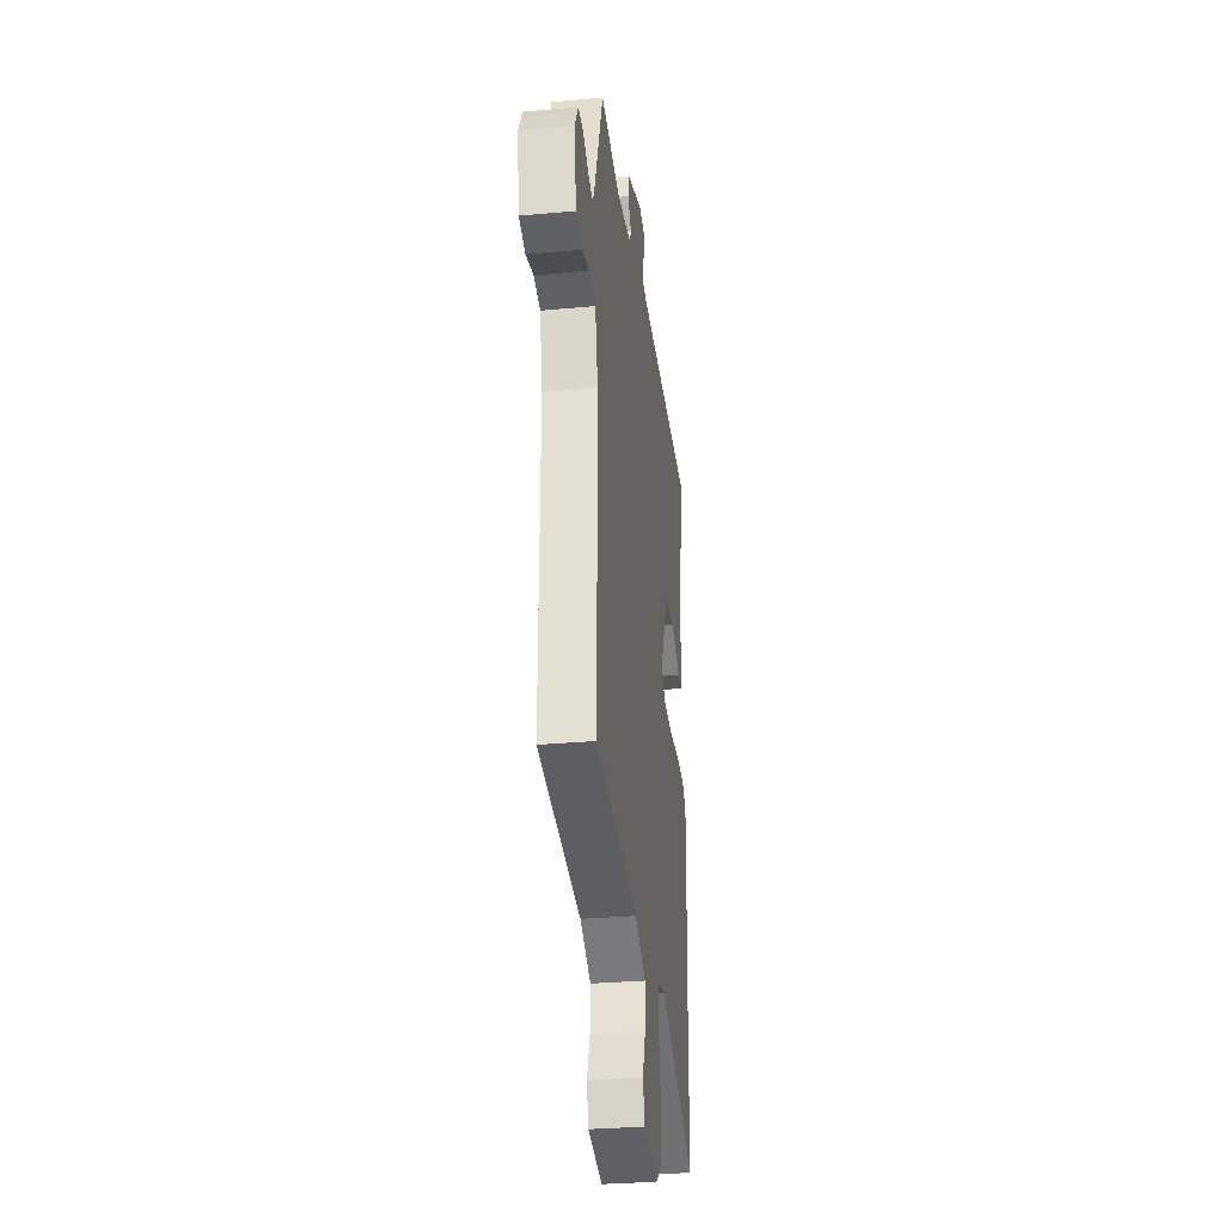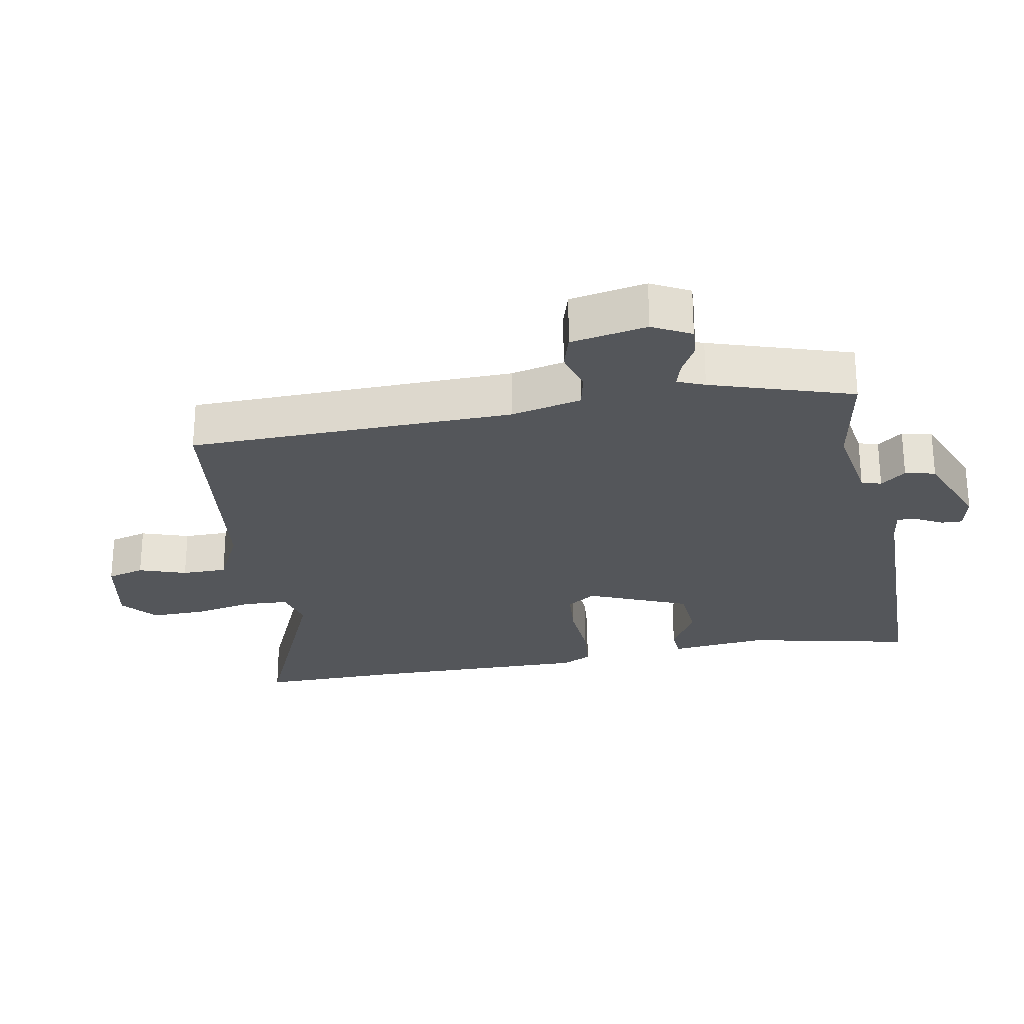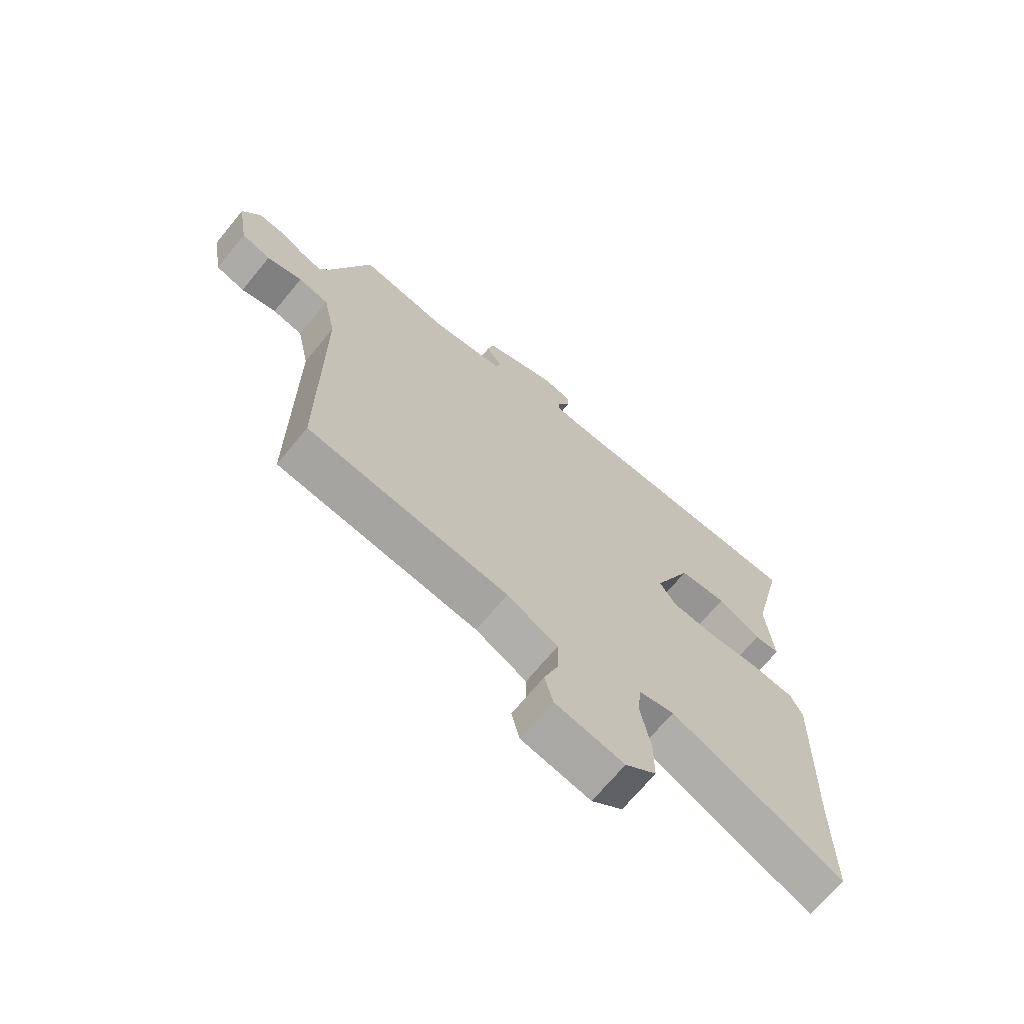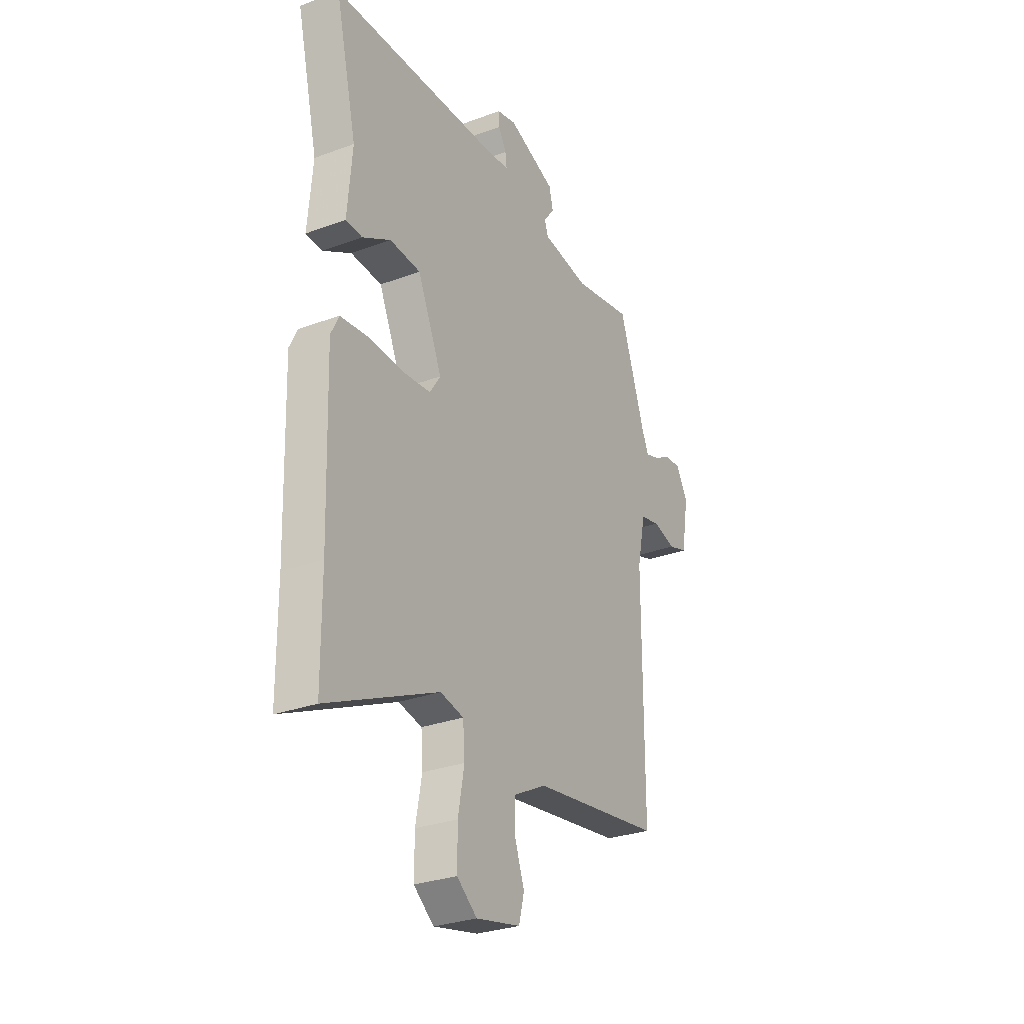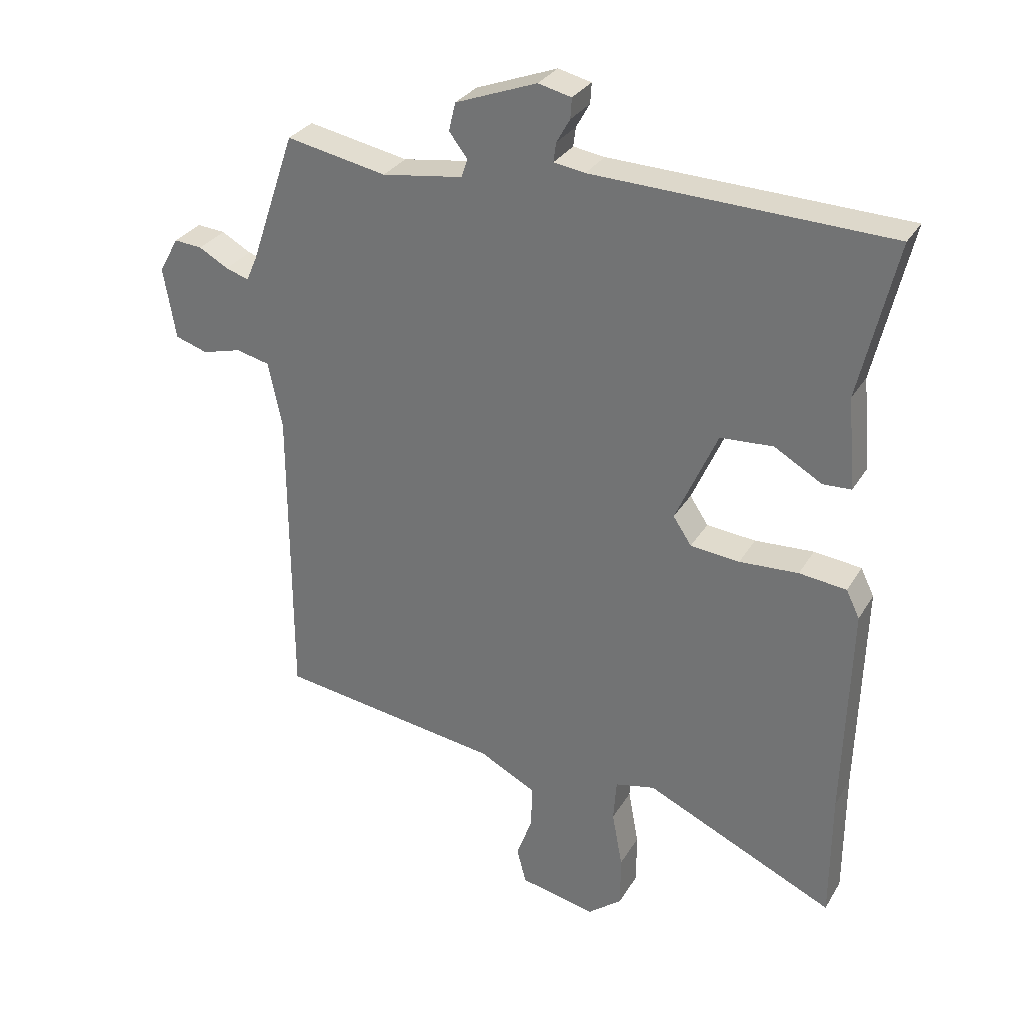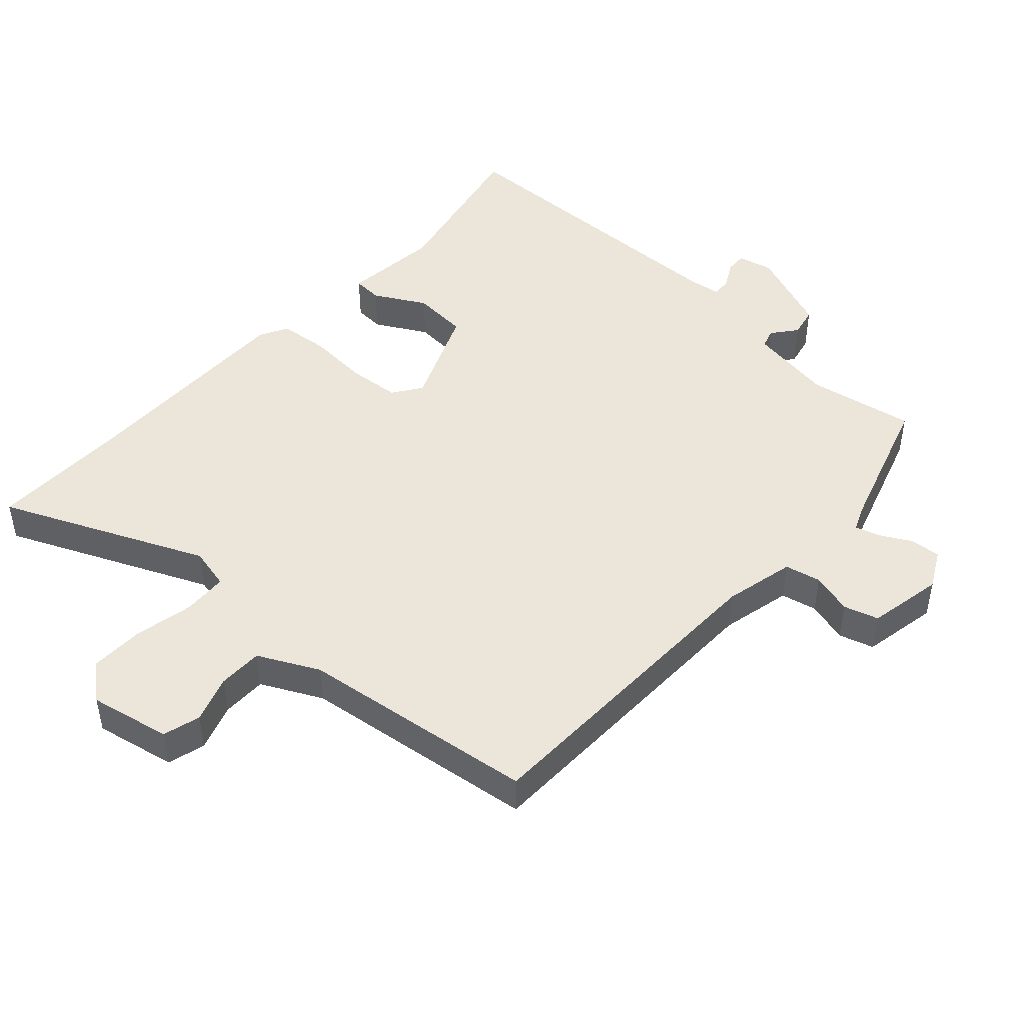
<metadata>
{"format":"obj","ext":"obj","renderer":"f3d","projection":"perspective","resolution":1024,"background":"white","views":[{"elev":-31.1,"azim":-82.5,"up":"+Z"},{"elev":-25.5,"azim":-78.4,"up":"+Y"},{"elev":-69.4,"azim":-39.5,"up":"+Z"},{"elev":-29.4,"azim":118.7,"up":"+Z"},{"elev":30.1,"azim":25.6,"up":"+Z"},{"elev":46.7,"azim":-136.6,"up":"+Y"}]}
</metadata>
<code>
v -0.449 0.07 0.517
v -0.285 0.07 0.485
v -0.153 0.07 0.504
v -0.143 0.07 0.534
v -0.173 0.07 0.573
v -0.162 0.07 0.619
v -0.029 0.07 0.669
v 0.025 0.07 0.656
v 0.023 0.07 0.623
v 0.001 0.07 0.584
v -0.003 0.07 0.553
v 0.048 0.07 0.545
v 0.531 0.07 0.528
v 0.471 0.07 0.274
v 0.484 0.07 0.125
v 0.438 0.07 0.123
v 0.36 0.07 0.168
v 0.274 0.07 0.163
v 0.206 0.07 0.01
v 0.236 0.07 -0.035
v 0.316 0.07 -0.043
v 0.412 0.07 -0.038
v 0.489 0.07 -0.047
v 0.511 0.07 -0.092
v 0.5 0.07 -0.446
v 0.499 0.07 -0.657
v 0.189 0.07 -0.514
v 0.124 0.07 -0.528
v 0.119 0.07 -0.597
v 0.136 0.07 -0.689
v 0.136 0.07 -0.773
v 0.08 0.07 -0.817
v -0.044 0.07 -0.79
v -0.059 0.07 -0.732
v -0.033 0.07 -0.66
v -0.032 0.07 -0.591
v -0.124 0.07 -0.543
v -0.488 0.07 -0.49
v -0.489 0.07 0.008
v -0.512 0.07 0.117
v -0.567 0.07 0.13
v -0.631 0.07 0.113
v -0.684 0.07 0.13
v -0.704 0.07 0.247
v -0.672 0.07 0.305
v -0.626 0.07 0.301
v -0.578 0.07 0.274
v -0.54 0.07 0.262
v -0.522 0.07 0.303
v -0.449 0 0.517
v -0.285 0 0.485
v -0.153 0 0.504
v -0.143 0 0.534
v -0.173 0 0.573
v -0.162 0 0.619
v -0.029 0 0.669
v 0.025 0 0.656
v 0.023 0 0.623
v 0.001 0 0.584
v -0.003 0 0.553
v 0.048 0 0.545
v 0.531 0 0.528
v 0.471 0 0.274
v 0.484 0 0.125
v 0.438 0 0.123
v 0.36 0 0.168
v 0.274 0 0.163
v 0.206 0 0.01
v 0.236 0 -0.035
v 0.316 0 -0.043
v 0.412 0 -0.038
v 0.489 0 -0.047
v 0.511 0 -0.092
v 0.5 0 -0.446
v 0.499 0 -0.657
v 0.189 0 -0.514
v 0.124 0 -0.528
v 0.119 0 -0.597
v 0.136 0 -0.689
v 0.136 0 -0.773
v 0.08 0 -0.817
v -0.044 0 -0.79
v -0.059 0 -0.732
v -0.033 0 -0.66
v -0.032 0 -0.591
v -0.124 0 -0.543
v -0.488 0 -0.49
v -0.489 0 0.008
v -0.512 0 0.117
v -0.567 0 0.13
v -0.631 0 0.113
v -0.684 0 0.13
v -0.704 0 0.247
v -0.672 0 0.305
v -0.626 0 0.301
v -0.578 0 0.274
v -0.54 0 0.262
v -0.522 0 0.303
f 45 46 47
f 44 45 47
f 43 44 47
f 42 43 47
f 41 42 47
f 40 41 47 48
f 39 40 48 49
f 37 38 39
f 49 1 2
f 39 49 2
f 37 39 2
f 36 37 2
f 33 34 35
f 32 33 35
f 31 32 35
f 30 31 35
f 29 30 35
f 28 29 35 36
f 25 26 27
f 25 27 28
f 24 25 28
f 23 24 28
f 22 23 28
f 21 22 28
f 20 21 28 36
f 14 15 16 17
f 14 17 18
f 13 14 18
f 12 13 18
f 11 12 18 19
f 8 9 10
f 7 8 10
f 6 7 10
f 5 6 10
f 4 5 10
f 3 4 10 11
f 36 2 3
f 20 36 3
f 19 20 3
f 3 11 19
f 96 95 94
f 96 94 93
f 96 93 92
f 96 92 91
f 96 91 90
f 97 96 90 89
f 98 97 89 88
f 88 87 86
f 51 50 98
f 51 98 88
f 51 88 86
f 51 86 85
f 84 83 82
f 84 82 81
f 84 81 80
f 84 80 79
f 84 79 78
f 85 84 78 77
f 76 75 74
f 77 76 74
f 77 74 73
f 77 73 72
f 77 72 71
f 77 71 70
f 85 77 70 69
f 66 65 64 63
f 67 66 63
f 67 63 62
f 67 62 61
f 68 67 61 60
f 59 58 57
f 59 57 56
f 59 56 55
f 59 55 54
f 59 54 53
f 60 59 53 52
f 52 51 85
f 52 85 69
f 52 69 68
f 68 60 52
f 1 50 51 2
f 2 51 52 3
f 3 52 53 4
f 4 53 54 5
f 5 54 55 6
f 6 55 56 7
f 7 56 57 8
f 8 57 58 9
f 9 58 59 10
f 10 59 60 11
f 11 60 61 12
f 12 61 62 13
f 13 62 63 14
f 14 63 64 15
f 15 64 65 16
f 16 65 66 17
f 17 66 67 18
f 18 67 68 19
f 19 68 69 20
f 20 69 70 21
f 21 70 71 22
f 22 71 72 23
f 23 72 73 24
f 24 73 74 25
f 25 74 75 26
f 26 75 76 27
f 27 76 77 28
f 28 77 78 29
f 29 78 79 30
f 30 79 80 31
f 31 80 81 32
f 32 81 82 33
f 33 82 83 34
f 34 83 84 35
f 35 84 85 36
f 36 85 86 37
f 37 86 87 38
f 38 87 88 39
f 39 88 89 40
f 40 89 90 41
f 41 90 91 42
f 42 91 92 43
f 43 92 93 44
f 44 93 94 45
f 45 94 95 46
f 46 95 96 47
f 47 96 97 48
f 48 97 98 49
f 49 98 50 1

</code>
